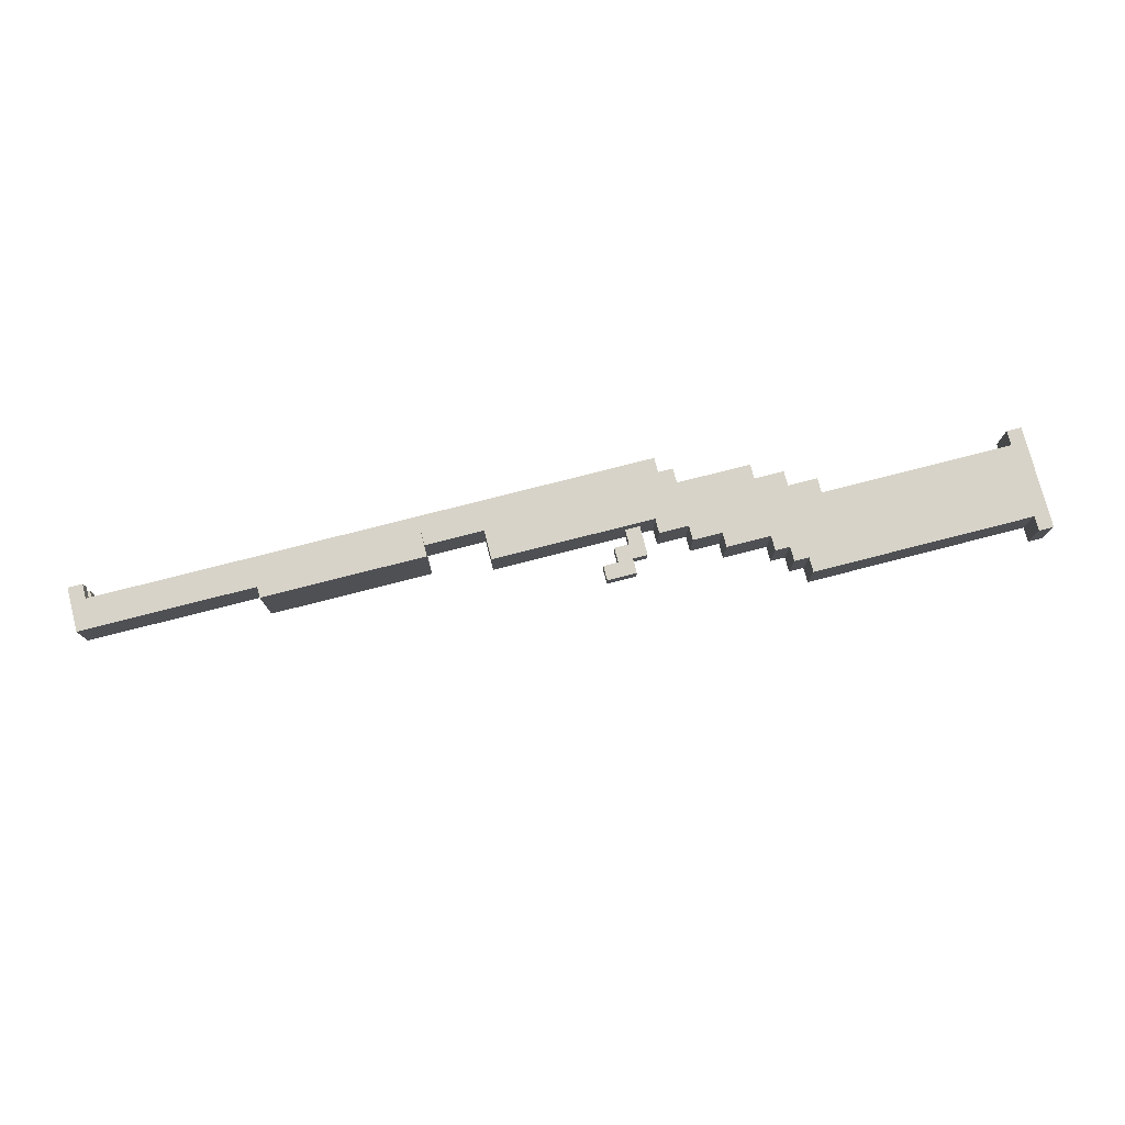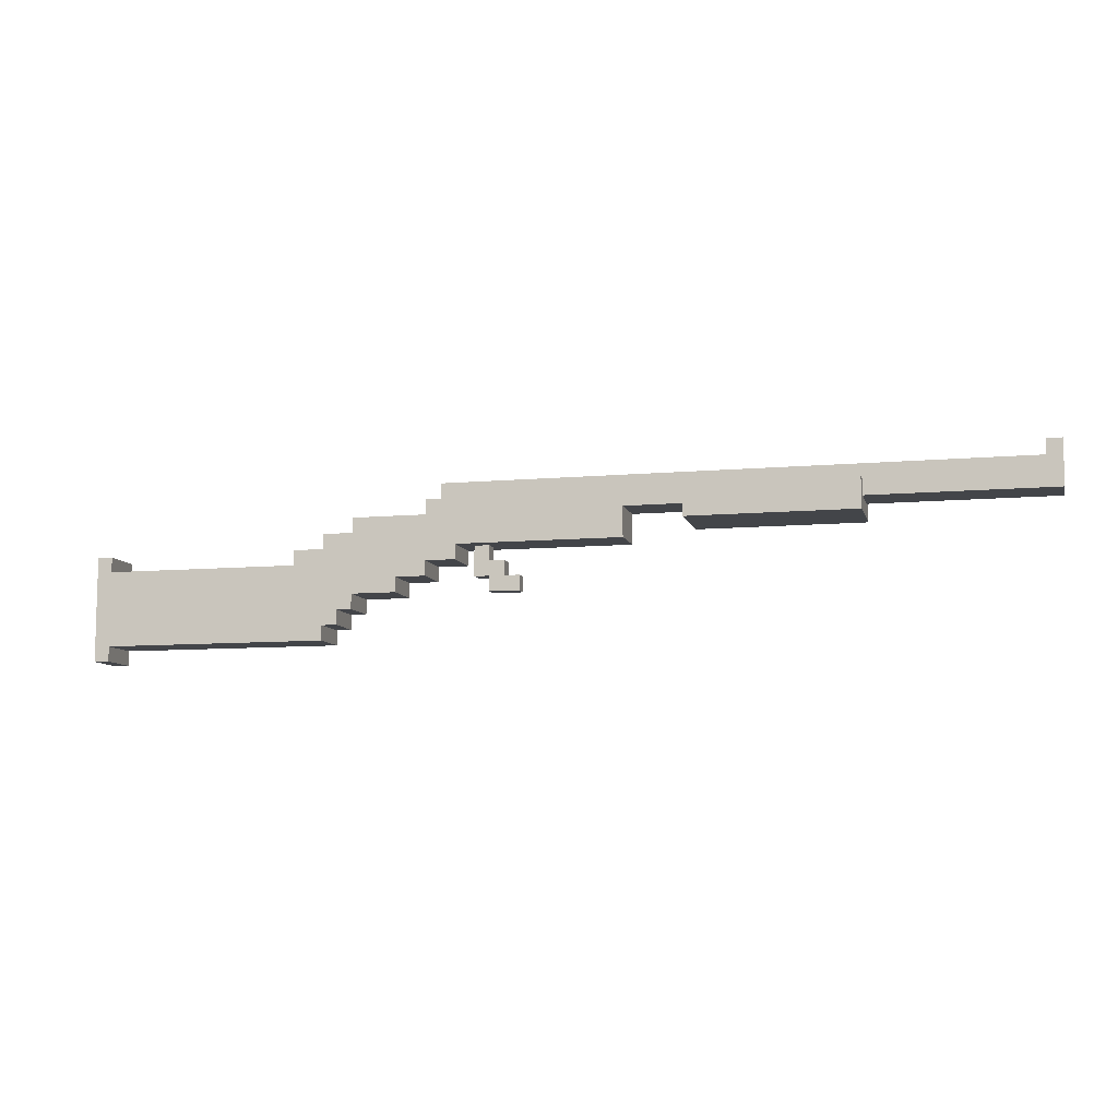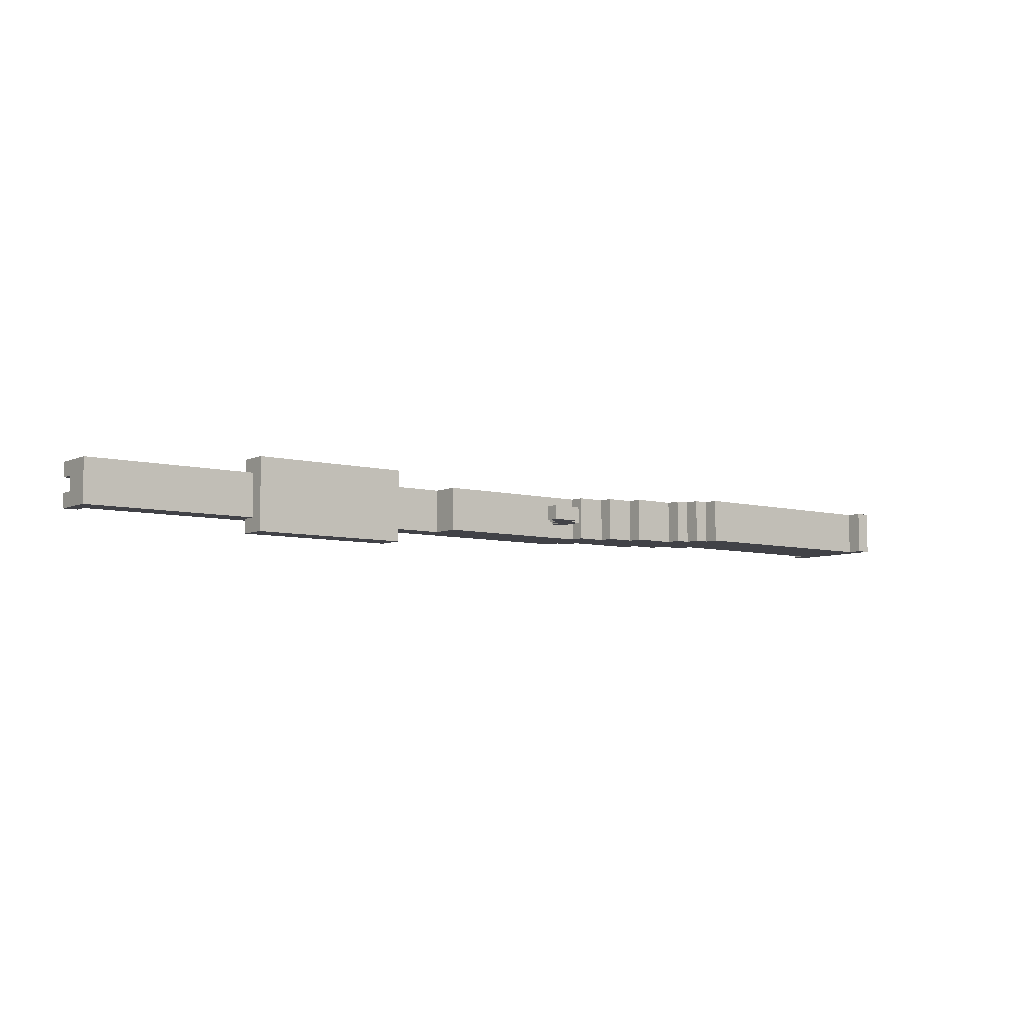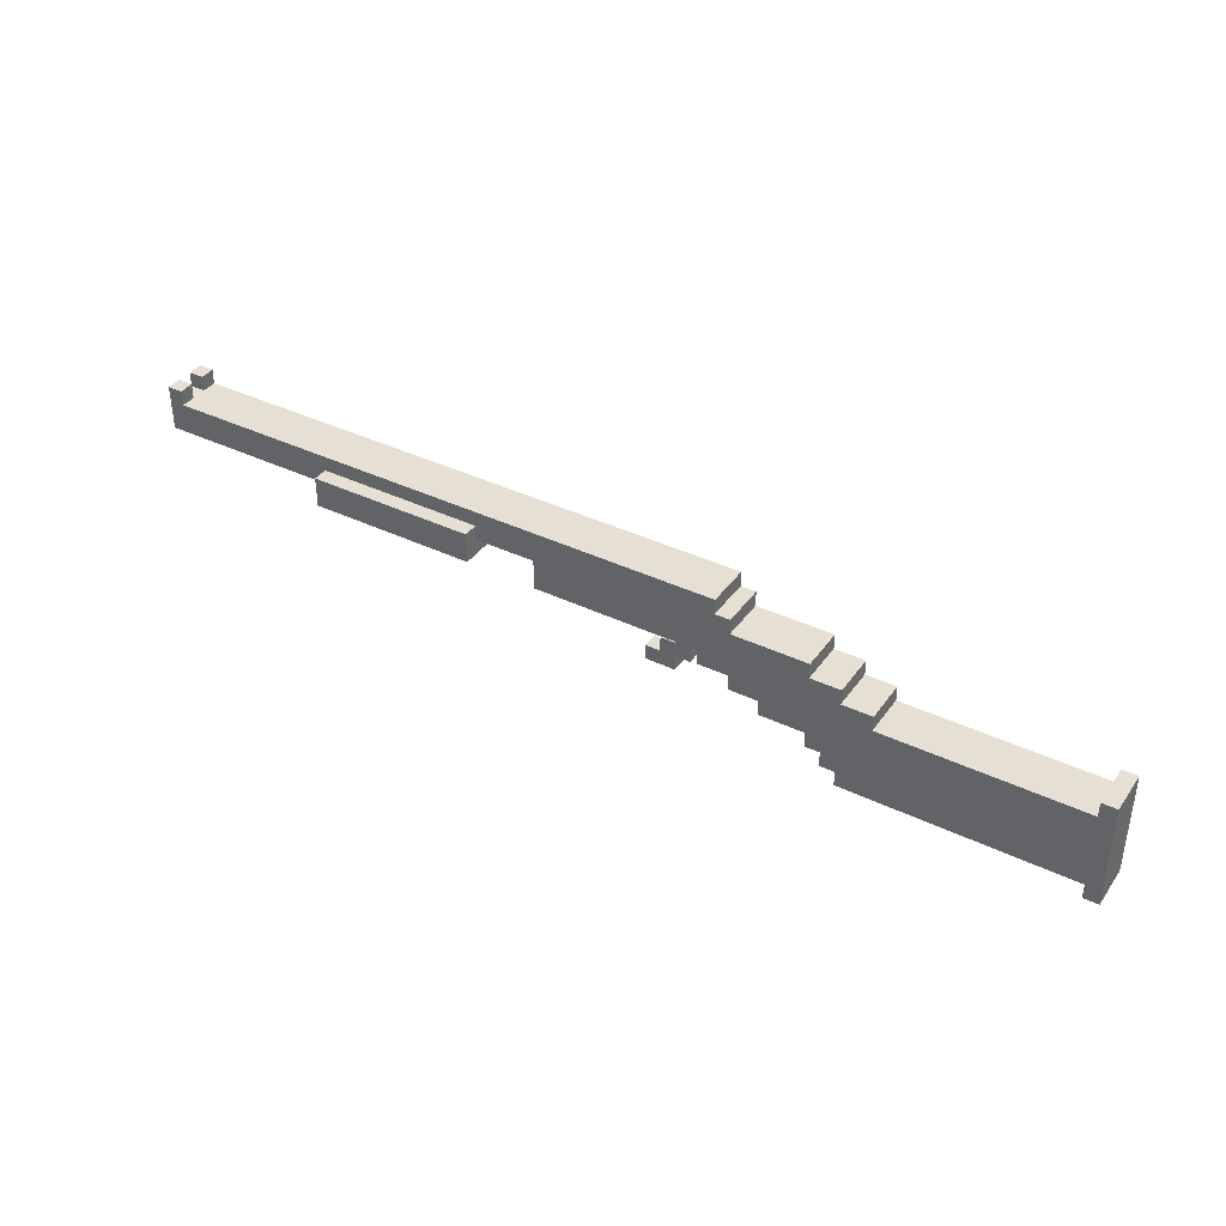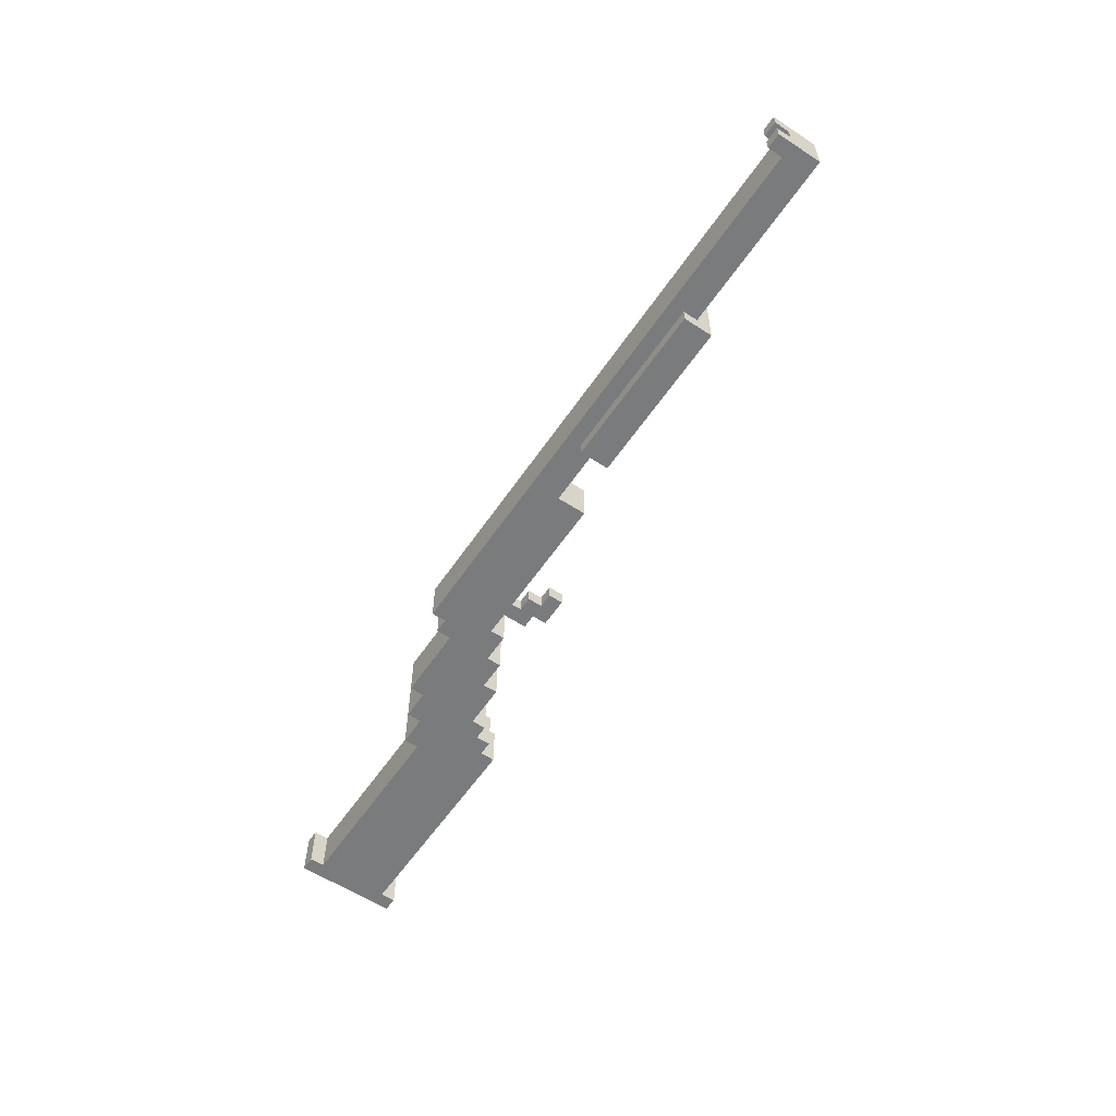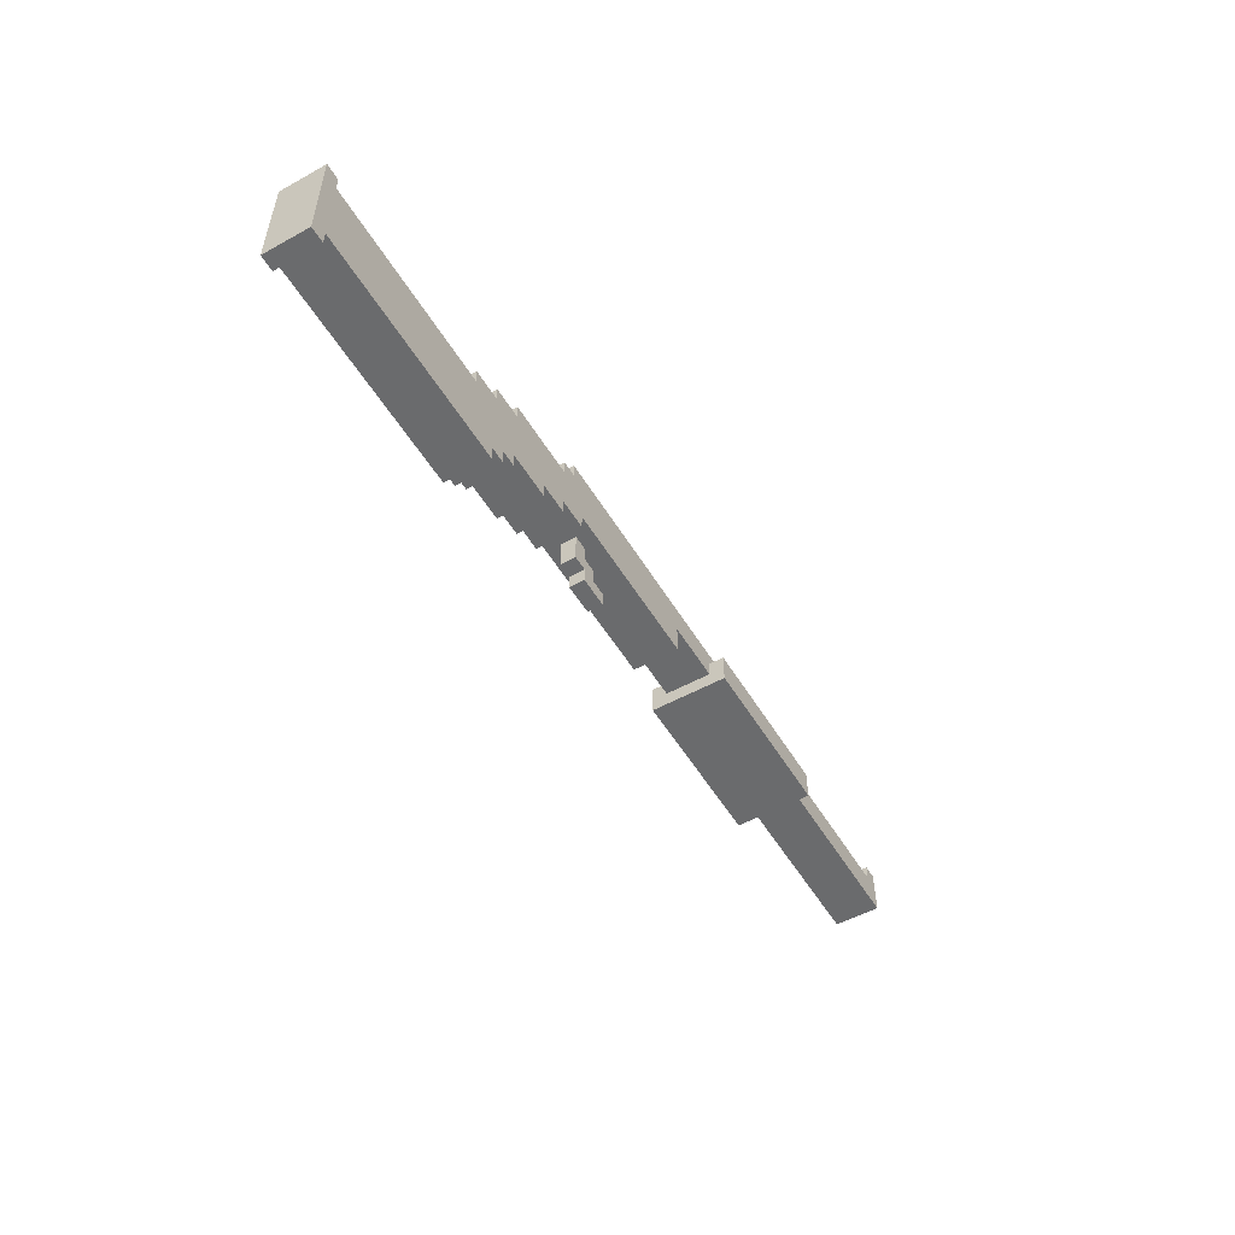
<metadata>
{"format":"obj","ext":"obj","renderer":"f3d","projection":"perspective","resolution":1024,"background":"white","views":[{"elev":76.7,"azim":-14.4,"up":"+Z"},{"elev":-8.9,"azim":-166.3,"up":"+Y"},{"elev":-6.8,"azim":-37.7,"up":"+Z"},{"elev":38.2,"azim":31.4,"up":"+Y"},{"elev":-58.3,"azim":-124.0,"up":"+Z"},{"elev":-53.2,"azim":120.5,"up":"+Y"}]}
</metadata>
<code>
v -28 10 3
v -28 10 -0
v -28 12 2
v -28 12 1
v -28 13 3
v -28 13 2
v -28 13 1
v -28 13 -0
v -16 9 4
v -16 9 -1
v -16 10 3
v -16 10 -0
v -16 11 4
v -16 11 3
v -16 11 -0
v -16 11 -1
v -1 8 3
v -1 8 -0
v -1 10 3
v -1 10 -0
v 6 5 2
v 6 5 1
v 6 6 2
v 6 6 1
v 7 6 2
v 7 6 1
v 7 7 2
v 7 7 1
v 8 7 2
v 8 7 1
v 8 8 2
v 8 8 1
v 10 7 3
v 10 7 -0
v 10 8 3
v 10 8 -0
v 12 6 3
v 12 6 -0
v 12 7 3
v 12 7 -0
v 14 5 3
v 14 5 -0
v 14 6 3
v 14 6 -0
v 17 4 3
v 17 4 -0
v 17 5 3
v 17 5 -0
v 18 3 3
v 18 3 -0
v 18 4 3
v 18 4 -0
v 19 2 3
v 19 2 -0
v 19 3 3
v 19 3 -0
v 34 1 3
v 34 1 -0
v 34 2 3
v 34 2 -0
v 34 7 3
v 34 7 -0
v 34 8 3
v 34 8 -0
v -27 12 3
v -27 12 2
v -27 12 1
v -27 12 -0
v -27 13 3
v -27 13 2
v -27 13 1
v -27 13 -0
v -5 9 4
v -5 9 -1
v -5 10 3
v -5 10 -0
v -5 11 4
v -5 11 3
v -5 11 -0
v -5 11 -1
v 8 5 2
v 8 5 1
v 8 6 2
v 8 6 1
v 9 6 2
v 9 6 1
v 9 8 2
v 9 8 1
v 11 11 3
v 11 11 -0
v 11 12 3
v 11 12 -0
v 12 10 3
v 12 10 -0
v 12 11 3
v 12 11 -0
v 17 9 3
v 17 9 -0
v 17 10 3
v 17 10 -0
v 19 8 3
v 19 8 -0
v 19 9 3
v 19 9 -0
v 21 7 3
v 21 7 -0
v 21 8 3
v 21 8 -0
v 35 1 3
v 35 1 -0
v 35 8 3
v 35 8 -0
v -16 9 4
v -16 11 4
v -5 9 4
v -5 11 4
v -28 10 3
v -28 13 3
v -27 12 3
v -27 13 3
v -16 10 3
v -16 11 3
v -5 10 3
v -5 11 3
v -1 8 3
v -1 10 3
v 10 7 3
v 10 8 3
v 11 11 3
v 11 12 3
v 12 6 3
v 12 7 3
v 12 10 3
v 12 11 3
v 14 5 3
v 14 6 3
v 14 10 3
v 17 4 3
v 17 5 3
v 17 9 3
v 17 10 3
v 18 3 3
v 18 4 3
v 19 2 3
v 19 3 3
v 19 8 3
v 19 9 3
v 21 7 3
v 21 8 3
v 34 1 3
v 34 2 3
v 34 7 3
v 34 8 3
v 35 1 3
v 35 8 3
v 6 5 2
v 6 6 2
v 7 6 2
v 7 7 2
v 8 5 2
v 8 6 2
v 8 7 2
v 8 8 2
v 9 6 2
v 9 8 2
v -28 12 1
v -28 13 1
v -27 12 1
v -27 13 1
v -28 12 2
v -28 13 2
v -27 12 2
v -27 13 2
v 6 5 1
v 6 6 1
v 7 6 1
v 7 7 1
v 8 5 1
v 8 6 1
v 8 7 1
v 8 8 1
v 9 6 1
v 9 8 1
v -28 10 -0
v -28 13 -0
v -27 12 -0
v -27 13 -0
v -16 10 -0
v -16 11 -0
v -5 10 -0
v -5 11 -0
v -1 8 -0
v -1 10 -0
v 3 11 -0
v 3 12 -0
v 6 11 -0
v 6 12 -0
v 10 7 -0
v 10 8 -0
v 11 11 -0
v 11 12 -0
v 12 6 -0
v 12 7 -0
v 12 10 -0
v 12 11 -0
v 14 5 -0
v 14 6 -0
v 14 10 -0
v 17 4 -0
v 17 5 -0
v 17 9 -0
v 17 10 -0
v 18 3 -0
v 18 4 -0
v 19 2 -0
v 19 3 -0
v 19 8 -0
v 19 9 -0
v 21 7 -0
v 21 8 -0
v 34 1 -0
v 34 2 -0
v 34 7 -0
v 34 8 -0
v 35 1 -0
v 35 8 -0
v -16 9 -1
v -16 11 -1
v -5 9 -1
v -5 11 -1
v 34 1 3
v 35 1 3
v 34 1 -0
v 35 1 -0
v 19 2 3
v 34 2 3
v 19 2 -0
v 34 2 -0
v 18 3 3
v 19 3 3
v 18 3 -0
v 19 3 -0
v 17 4 3
v 18 4 3
v 17 4 -0
v 18 4 -0
v 14 5 3
v 17 5 3
v 6 5 2
v 8 5 2
v 6 5 1
v 8 5 1
v 14 5 -0
v 17 5 -0
v 12 6 3
v 14 6 3
v 8 6 2
v 9 6 2
v 8 6 1
v 9 6 1
v 12 6 -0
v 14 6 -0
v 10 7 3
v 12 7 3
v 10 7 -0
v 12 7 -0
v -1 8 3
v 10 8 3
v 8 8 2
v 9 8 2
v 8 8 1
v 9 8 1
v -1 8 -0
v 10 8 -0
v -16 9 4
v -5 9 4
v -16 9 -1
v -5 9 -1
v -28 10 3
v -16 10 3
v -5 10 3
v -1 10 3
v -28 10 -0
v -16 10 -0
v -5 10 -0
v -1 10 -0
v 6 6 2
v 7 6 2
v 6 6 1
v 7 6 1
v 21 7 3
v 34 7 3
v 7 7 2
v 8 7 2
v 7 7 1
v 8 7 1
v 21 7 -0
v 34 7 -0
v 19 8 3
v 21 8 3
v 34 8 3
v 35 8 3
v 19 8 -0
v 21 8 -0
v 34 8 -0
v 35 8 -0
v 17 9 3
v 19 9 3
v 17 9 -0
v 19 9 -0
v 12 10 3
v 14 10 3
v 17 10 3
v 12 10 -0
v 14 10 -0
v 17 10 -0
v -16 11 4
v -5 11 4
v -16 11 3
v -5 11 3
v 11 11 3
v 12 11 3
v -16 11 -0
v -5 11 -0
v 11 11 -0
v 12 11 -0
v -16 11 -1
v -5 11 -1
v -27 12 3
v 11 12 3
v -28 12 2
v -27 12 2
v -28 12 1
v -27 12 1
v 3 12 1
v 6 12 1
v -27 12 -0
v 3 12 -0
v 6 12 -0
v 11 12 -0
v -28 13 3
v -27 13 3
v -28 13 2
v -27 13 2
v -28 13 1
v -27 13 1
v -28 13 -0
v -27 13 -0
f 3 2 1
f 4 2 3
f 5 3 1
f 6 3 5
f 7 2 4
f 8 2 7
f 11 10 9
f 12 10 11
f 13 11 9
f 14 11 13
f 15 10 12
f 16 10 15
f 19 18 17
f 20 18 19
f 23 22 21
f 24 22 23
f 27 26 25
f 28 26 27
f 31 30 29
f 32 30 31
f 35 34 33
f 36 34 35
f 39 38 37
f 40 38 39
f 43 42 41
f 44 42 43
f 47 46 45
f 48 46 47
f 51 50 49
f 52 50 51
f 55 54 53
f 56 54 55
f 59 58 57
f 60 58 59
f 63 62 61
f 64 62 63
f 65 66 69
f 69 66 70
f 67 68 71
f 71 68 72
f 73 74 75
f 75 74 76
f 73 75 77
f 77 75 78
f 76 74 79
f 79 74 80
f 81 82 83
f 83 82 84
f 85 86 87
f 87 86 88
f 89 90 91
f 91 90 92
f 93 94 95
f 95 94 96
f 97 98 99
f 99 98 100
f 101 102 103
f 103 102 104
f 105 106 107
f 107 106 108
f 109 110 111
f 111 110 112
f 115 114 113
f 116 114 115
f 119 118 117
f 120 118 119
f 121 119 117
f 122 119 121
f 124 119 122
f 126 124 123
f 128 126 125
f 129 119 124
f 129 128 127
f 129 126 128
f 129 124 126
f 130 119 129
f 132 129 127
f 133 129 132
f 134 129 133
f 136 132 131
f 136 133 132
f 137 133 136
f 139 136 135
f 139 137 136
f 140 137 139
f 141 137 140
f 143 139 138
f 143 140 139
f 145 143 142
f 146 140 143
f 146 143 145
f 147 140 146
f 148 145 144
f 148 146 145
f 149 146 148
f 151 148 144
f 152 148 151
f 154 151 150
f 154 153 152
f 154 152 151
f 155 153 154
f 158 157 156
f 160 158 156
f 160 159 158
f 161 159 160
f 162 159 161
f 164 163 162
f 164 162 161
f 165 163 164
f 168 167 166
f 169 167 168
f 170 171 172
f 172 171 173
f 174 175 176
f 174 176 178
f 176 177 178
f 178 177 179
f 179 177 180
f 180 181 182
f 179 180 182
f 182 181 183
f 184 185 186
f 186 185 187
f 184 186 188
f 188 186 189
f 189 186 191
f 190 191 193
f 191 186 194
f 192 193 194
f 193 191 194
f 194 186 195
f 192 194 196
f 194 195 196
f 196 195 197
f 192 196 199
f 196 197 199
f 199 197 200
f 198 199 200
f 200 197 201
f 198 200 203
f 203 200 204
f 204 200 205
f 202 203 207
f 203 204 207
f 207 204 208
f 206 207 210
f 207 208 210
f 210 208 211
f 211 208 212
f 209 210 214
f 210 211 214
f 213 214 216
f 214 211 217
f 216 214 217
f 217 211 218
f 215 216 219
f 216 217 219
f 219 217 220
f 215 219 222
f 222 219 223
f 221 222 225
f 223 224 225
f 222 223 225
f 225 224 226
f 227 228 229
f 229 228 230
f 233 232 231
f 234 232 233
f 237 236 235
f 238 236 237
f 241 240 239
f 242 240 241
f 245 244 243
f 246 244 245
f 251 250 249
f 252 250 251
f 253 248 247
f 254 248 253
f 259 258 257
f 260 258 259
f 261 256 255
f 262 256 261
f 265 264 263
f 266 264 265
f 269 268 267
f 270 268 269
f 271 269 267
f 272 268 270
f 273 271 267
f 273 272 271
f 274 268 272
f 274 272 273
f 277 276 275
f 278 276 277
f 283 280 279
f 284 280 283
f 285 282 281
f 286 282 285
f 287 288 289
f 289 288 290
f 293 294 295
f 295 294 296
f 291 292 297
f 297 292 298
f 299 300 303
f 303 300 304
f 301 302 305
f 305 302 306
f 307 308 309
f 309 308 310
f 311 312 314
f 312 313 315
f 314 312 315
f 315 313 316
f 317 318 319
f 319 318 320
f 321 322 325
f 325 322 326
f 323 324 327
f 327 324 328
f 329 330 332
f 331 332 333
f 332 330 334
f 333 332 334
f 334 330 335
f 335 330 336
f 334 335 337
f 335 336 338
f 337 335 338
f 336 330 339
f 338 336 339
f 339 330 340
f 341 342 343
f 343 342 344
f 345 346 347
f 347 346 348

</code>
